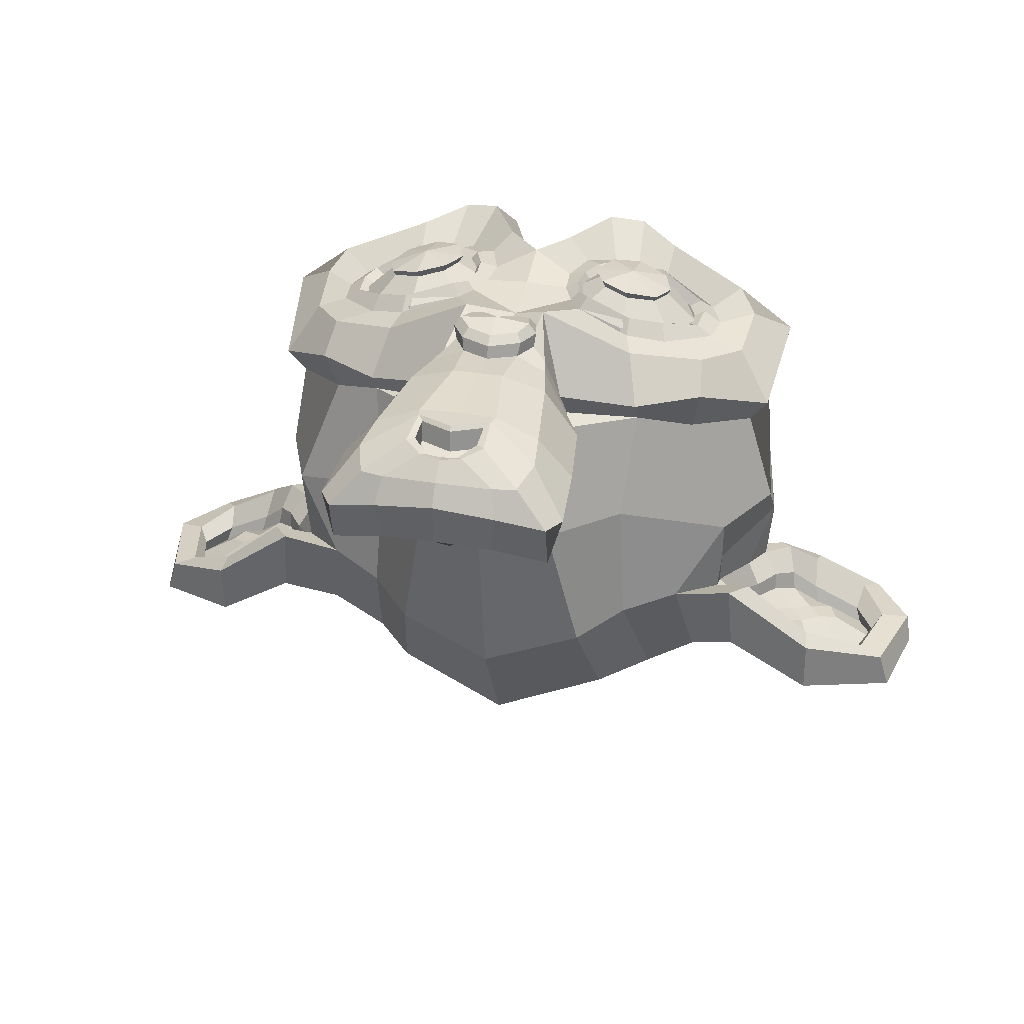
<metadata>
{"format":"obj","ext":"obj","renderer":"f3d","projection":"perspective","resolution":1024,"background":"white","views":[{"elev":30.6,"azim":13.6,"up":"+Z"}]}
</metadata>
<code>
o Suzanne
v 1.191 1.084 -0.2343
v 0.3164 1.084 -0.2343
v 1.254 1.014 -0.3125
v 0.2539 1.014 -0.3125
v 1.301 0.9747 -0.4218
v 0.207 0.9747 -0.4218
v 1.105 0.8965 -0.3828
v 0.4023 0.8965 -0.3828
v 1.105 0.9512 -0.2812
v 0.4023 0.9512 -0.2812
v 1.105 1.053 -0.2187
v 0.4023 1.053 -0.2187
v 1.027 1.084 -0.2031
v 0.4805 1.084 -0.2031
v 0.957 1.014 -0.2578
v 0.5508 1.014 -0.2578
v 0.9102 0.9747 -0.3515
v 0.5977 0.9747 -0.3515
v 0.832 1.162 -0.3437
v 0.6758 1.162 -0.3437
v 0.8945 1.162 -0.2578
v 0.6133 1.162 -0.2578
v 0.9961 1.162 -0.2031
v 0.5117 1.162 -0.2031
v 1.027 1.248 -0.2031
v 0.4805 1.248 -0.2031
v 0.957 1.311 -0.2578
v 0.5508 1.311 -0.2578
v 0.9102 1.357 -0.3515
v 0.5977 1.357 -0.3515
v 1.105 1.436 -0.3828
v 0.4023 1.436 -0.3828
v 1.105 1.373 -0.2812
v 0.4023 1.373 -0.2812
v 1.105 1.279 -0.2187
v 0.4023 1.279 -0.2187
v 1.191 1.248 -0.2343
v 0.3164 1.248 -0.2343
v 1.254 1.311 -0.3125
v 0.2539 1.311 -0.3125
v 1.301 1.357 -0.4218
v 0.207 1.357 -0.4218
v 1.379 1.162 -0.4375
v 0.1289 1.162 -0.4375
v 1.316 1.162 -0.3281
v 0.1914 1.162 -0.3281
v 1.223 1.162 -0.2421
v 0.2852 1.162 -0.2421
v 1.23 1.162 -0.2265
v 0.2773 1.162 -0.2265
v 1.199 1.256 -0.2187
v 0.3086 1.256 -0.2187
v 1.105 1.295 -0.1953
v 0.4023 1.295 -0.1953
v 1.02 1.256 -0.1796
v 0.4883 1.256 -0.1796
v 0.9805 1.162 -0.1796
v 0.5273 1.162 -0.1796
v 1.02 1.076 -0.1796
v 0.4883 1.076 -0.1796
v 1.105 1.162 -0.1718
v 0.4023 1.162 -0.1718
v 1.105 1.037 -0.1953
v 0.4023 1.037 -0.1953
v 1.199 1.076 -0.2187
v 0.3086 1.076 -0.2187
v 0.7539 1.35 -0.2578
v 0.7539 1.272 -0.1796
v 0.7539 0.2403 -0.2656
v 0.7539 0.5997 -0.2187
v 0.7539 0.7325 -0.2031
v 0.7539 0.1466 -0.2812
v 0.7539 1.326 -0.3984
v 0.7539 1.49 -0.4296
v 0.7539 1.818 -1.547
v 0.7539 1.482 -1.852
v 0.7539 0.9903 -1.828
v 0.7539 0.5372 -1.352
v 0.957 0.7325 -0.4375
v 0.5508 0.7325 -0.4375
v 1.066 0.4825 -0.4296
v 0.4414 0.4825 -0.4296
v 1.105 0.2247 -0.4296
v 0.4023 0.2247 -0.4296
v 1.121 0.02936 -0.4687
v 0.3867 0.02936 -0.4687
v 1.082 -0.02533 -0.4765
v 0.4258 -0.02533 -0.4765
v 0.9336 -0.04876 -0.4453
v 0.5742 -0.04876 -0.4453
v 0.7539 -0.06439 -0.4218
v 1.191 0.7794 -0.4687
v 0.3164 0.7794 -0.4687
v 1.387 0.8809 -0.4609
v 0.1211 0.8809 -0.4609
v 1.582 1.068 -0.5546
v -0.07422 1.068 -0.5546
v 1.613 1.35 -0.4062
v -0.1055 1.35 -0.4062
v 1.465 1.404 -0.375
v 0.04297 1.404 -0.375
v 1.246 1.522 -0.3125
v 0.2617 1.522 -0.3125
v 1.074 1.678 -0.2656
v 0.4336 1.678 -0.2656
v 0.9102 1.639 -0.2421
v 0.5977 1.639 -0.2421
v 0.8164 1.412 -0.25
v 0.6914 1.412 -0.25
v 0.918 1.334 -0.2265
v 0.5898 1.334 -0.2265
v 0.8789 1.225 -0.2343
v 0.6289 1.225 -0.2343
v 0.957 1.014 -0.2578
v 0.5508 1.014 -0.2578
v 1.129 0.9356 -0.2968
v 0.3789 0.9356 -0.2968
v 1.246 0.9825 -0.3281
v 0.2617 0.9825 -0.3281
v 1.379 1.107 -0.3515
v 0.1289 1.107 -0.3515
v 1.395 1.217 -0.3515
v 0.1133 1.217 -0.3515
v 1.355 1.295 -0.3359
v 0.1523 1.295 -0.3359
v 1.184 1.357 -0.2812
v 0.3242 1.357 -0.2812
v 1.004 1.389 -0.2421
v 0.5039 1.389 -0.2421
v 0.7539 0.1544 -0.2656
v 0.8633 0.2012 -0.2656
v 0.6445 0.2012 -0.2656
v 0.8711 0.08405 -0.289
v 0.6367 0.08405 -0.289
v 0.8164 0.03717 -0.3046
v 0.6914 0.03717 -0.3046
v 0.7539 0.02936 -0.3125
v 0.7539 0.7247 -0.25
v 0.7539 0.7794 -0.2578
v 0.8555 0.7715 -0.2578
v 0.6523 0.7715 -0.2578
v 0.8789 0.6934 -0.25
v 0.6289 0.6934 -0.25
v 0.8398 0.6309 -0.2578
v 0.668 0.6309 -0.2578
v 1.152 0.8731 -0.3281
v 0.3555 0.8731 -0.3281
v 1.371 0.9747 -0.375
v 0.1367 0.9747 -0.375
v 1.48 1.123 -0.3984
v 0.02735 1.123 -0.3984
v 1.496 1.295 -0.3437
v 0.01172 1.295 -0.3437
v 1.441 1.334 -0.2734
v 0.06641 1.334 -0.2734
v 1.191 1.467 -0.2031
v 0.3164 1.467 -0.2031
v 1.066 1.561 -0.164
v 0.4414 1.561 -0.164
v 0.957 1.537 -0.1484
v 0.5508 1.537 -0.1484
v 0.8555 1.35 -0.1562
v 0.6523 1.35 -0.1562
v 0.8789 0.8184 -0.1875
v 0.6289 0.8184 -0.1875
v 0.9648 0.4747 -0.289
v 0.543 0.4747 -0.289
v 1.004 0.2169 -0.3125
v 0.5039 0.2169 -0.3125
v 1.02 0.09967 -0.3359
v 0.4883 0.09967 -0.3359
v 0.9883 0.005925 -0.3671
v 0.5195 0.005925 -0.3671
v 0.918 -0.0097 -0.3671
v 0.5898 -0.0097 -0.3671
v 0.7539 -0.02533 -0.3593
v 0.7539 0.9669 -0.2734
v 0.7539 1.131 -0.2343
v 1.082 1.397 -0.2578
v 0.4258 1.397 -0.2578
v 0.918 1.061 -0.25
v 0.5898 1.061 -0.25
v 0.8867 1.131 -0.2421
v 0.6211 1.131 -0.2421
v 0.8711 0.2325 -0.2656
v 0.6367 0.2325 -0.2656
v 0.832 0.4747 -0.25
v 0.6758 0.4747 -0.25
v 0.7539 0.4747 -0.25
v 0.7539 0.5919 -0.2578
v 0.8477 0.6465 -0.2187
v 0.6602 0.6465 -0.2187
v 0.8867 0.6934 -0.2031
v 0.6211 0.6934 -0.2031
v 0.8633 0.7872 -0.2187
v 0.6445 0.7872 -0.2187
v 0.793 0.795 -0.2187
v 0.7148 0.795 -0.2187
v 0.7539 0.7169 -0.1718
v 0.8008 0.7715 -0.1875
v 0.707 0.7715 -0.1875
v 0.8477 0.7637 -0.1875
v 0.6602 0.7637 -0.1875
v 0.8633 0.6934 -0.1718
v 0.6445 0.6934 -0.1718
v 0.832 0.67 -0.1953
v 0.6758 0.67 -0.1953
v 0.7539 0.6309 -0.1953
v 1.012 0.6075 -0.4453
v 0.4961 0.6075 -0.4453
v 0.918 0.6778 -0.289
v 0.5898 0.6778 -0.289
v 0.9336 0.6075 -0.289
v 0.5742 0.6075 -0.289
v 0.9883 0.67 -0.4453
v 0.5195 0.67 -0.4453
v 0.7539 0.04499 -0.3125
v 0.8008 0.0528 -0.3125
v 0.707 0.0528 -0.3125
v 0.8477 0.09967 -0.289
v 0.6602 0.09967 -0.289
v 0.8477 0.1778 -0.2734
v 0.6602 0.1778 -0.2734
v 0.7539 0.1387 -0.3437
v 0.8477 0.17 -0.3359
v 0.6602 0.17 -0.3359
v 0.8477 0.1075 -0.3593
v 0.6602 0.1075 -0.3593
v 0.8008 0.06842 -0.3671
v 0.707 0.06842 -0.3671
v 0.7539 0.06061 -0.3671
v 0.9258 1.139 -0.2187
v 0.582 1.139 -0.2187
v 0.9414 1.076 -0.2265
v 0.5664 1.076 -0.2265
v 1.09 1.35 -0.2421
v 0.418 1.35 -0.2421
v 1.027 1.342 -0.2265
v 0.4805 1.342 -0.2265
v 1.176 1.318 -0.2265
v 0.332 1.318 -0.2265
v 1.316 1.272 -0.3046
v 0.1914 1.272 -0.3046
v 1.34 1.209 -0.3125
v 0.168 1.209 -0.3125
v 1.332 1.115 -0.3203
v 0.1758 1.115 -0.3203
v 1.23 1.022 -0.2812
v 0.2773 1.022 -0.2812
v 1.129 0.9825 -0.2578
v 0.3789 0.9825 -0.2578
v 0.9805 1.029 -0.2187
v 0.5273 1.029 -0.2187
v 0.9336 1.217 -0.2187
v 0.5742 1.217 -0.2187
v 0.9648 1.295 -0.2187
v 0.543 1.295 -0.2187
v 0.9883 1.279 -0.2421
v 0.5195 1.279 -0.2421
v 0.9492 1.217 -0.2421
v 0.5586 1.217 -0.2421
v 0.9961 1.045 -0.2421
v 0.5117 1.045 -0.2421
v 1.129 1.006 -0.2734
v 0.3789 1.006 -0.2734
v 1.215 1.037 -0.2968
v 0.293 1.037 -0.2968
v 1.301 1.131 -0.3281
v 0.207 1.131 -0.3281
v 1.309 1.201 -0.3281
v 0.1992 1.201 -0.3281
v 1.285 1.256 -0.3203
v 0.2227 1.256 -0.3203
v 1.168 1.311 -0.25
v 0.3398 1.311 -0.25
v 1.035 1.318 -0.2343
v 0.4727 1.318 -0.2343
v 1.09 1.326 -0.25
v 0.418 1.326 -0.25
v 0.957 1.092 -0.25
v 0.5508 1.092 -0.25
v 0.9492 1.147 -0.25
v 0.5586 1.147 -0.25
v 0.8633 1.381 -0.3906
v 0.6445 1.381 -0.3906
v 0.9492 1.584 -0.3828
v 0.5586 1.584 -0.3828
v 1.09 1.607 -0.4062
v 0.418 1.607 -0.4062
v 1.238 1.475 -0.4453
v 0.2695 1.475 -0.4453
v 1.434 1.373 -0.5078
v 0.07422 1.373 -0.5078
v 1.551 1.326 -0.539
v -0.04297 1.326 -0.539
v 1.527 1.084 -0.625
v -0.01953 1.084 -0.625
v 1.355 0.92 -0.5859
v 0.1523 0.92 -0.5859
v 1.191 0.8262 -0.5312
v 0.3164 0.8262 -0.5312
v 0.7539 1.818 -0.7109
v 0.7539 1.904 -1.078
v 0.7539 0.7247 -1.672
v 0.7539 0.4591 -0.8125
v 0.7539 -0.05658 -0.539
v 0.7539 0.1153 -0.6562
v 0.7539 0.3497 -0.6796
v 0.7539 0.4356 -0.7187
v 1.605 1.154 -0.9453
v -0.09765 1.154 -0.9453
v 1.613 1.24 -1.047
v -0.1055 1.24 -1.047
v 1.527 1.186 -1.437
v -0.01953 1.186 -1.437
v 1.215 1.357 -1.703
v 0.293 1.357 -1.703
v 1.488 0.8731 -0.9296
v 0.01954 0.8731 -0.9296
v 1.348 0.795 -1.164
v 0.1602 0.795 -1.164
v 1.395 0.9122 -1.43
v 0.1133 0.9122 -1.43
v 1.09 0.9747 -1.664
v 0.418 0.9747 -1.664
v 0.9883 0.5684 -0.5937
v 0.5195 0.5684 -0.5937
v 0.9336 0.5059 -0.7421
v 0.5742 0.5059 -0.7421
v 1.043 0.2091 -0.6171
v 0.4648 0.2091 -0.6171
v 1.004 0.42 -0.6093
v 0.5039 0.42 -0.6093
v 1.082 0.005925 -0.6015
v 0.4258 0.005925 -0.6015
v 0.8945 0.1622 -0.6328
v 0.6133 0.1622 -0.6328
v 0.8789 0.3809 -0.6406
v 0.6289 0.3809 -0.6406
v 0.918 -0.02533 -0.5625
v 0.5898 -0.02533 -0.5625
v 0.9727 0.6387 -0.5703
v 0.5352 0.6387 -0.5703
v 0.9648 0.6934 -0.5312
v 0.543 0.6934 -0.5312
v 0.957 0.7481 -0.5
v 0.5508 0.7481 -0.5
v 0.9648 0.5294 -0.8359
v 0.543 0.5294 -0.8359
v 1.051 0.6075 -1.266
v 0.457 0.6075 -1.266
v 1.098 0.7715 -1.539
v 0.4102 0.7715 -1.539
v 1.207 1.787 -1.383
v 0.3008 1.787 -1.383
v 1.207 1.85 -1.07
v 0.3008 1.85 -1.07
v 1.207 1.772 -0.7656
v 0.3008 1.772 -0.7656
v 1.215 1.443 -0.5703
v 0.293 1.443 -0.5703
v 1.48 1.326 -0.664
v 0.02735 1.326 -0.664
v 1.387 1.373 -0.7187
v 0.1211 1.373 -0.7187
v 1.395 1.623 -0.9453
v 0.1133 1.623 -0.9453
v 1.551 1.482 -0.875
v -0.04297 1.482 -0.875
v 1.551 1.537 -1.117
v -0.04297 1.537 -1.117
v 1.395 1.67 -1.195
v 0.1133 1.67 -1.195
v 1.395 1.6 -1.445
v 0.1133 1.6 -1.445
v 1.551 1.459 -1.359
v -0.04297 1.459 -1.359
v 1.371 1.248 -1.586
v 0.1367 1.248 -1.586
v 1.238 0.9434 -1.547
v 0.2695 0.9434 -1.547
v 1.574 1.248 -1.203
v -0.0664 1.248 -1.203
v 1.16 0.7481 -0.8515
v 0.3477 0.7481 -0.8515
v 1.184 0.7247 -1.211
v 0.3242 0.7247 -1.211
v 1.645 1.326 -1.234
v -0.1367 1.326 -1.234
v 1.527 0.7794 -1.125
v -0.01953 0.7794 -1.125
v 1.793 0.8184 -1.328
v -0.2852 0.8184 -1.328
v 2.035 0.9747 -1.43
v -0.5273 0.9747 -1.43
v 2.105 1.24 -1.422
v -0.5977 1.24 -1.422
v 1.988 1.428 -1.422
v -0.4805 1.428 -1.422
v 1.777 1.397 -1.312
v -0.2695 1.397 -1.312
v 1.77 1.334 -1.289
v -0.2617 1.334 -1.289
v 1.941 1.357 -1.391
v -0.4336 1.357 -1.391
v 2.02 1.209 -1.406
v -0.5117 1.209 -1.406
v 1.965 0.9981 -1.406
v -0.457 0.9981 -1.406
v 1.785 0.8809 -1.305
v -0.2773 0.8809 -1.305
v 1.582 0.8497 -1.133
v -0.07422 0.8497 -1.133
v 1.676 1.279 -1.219
v -0.168 1.279 -1.219
v 1.699 1.225 -1.289
v -0.1914 1.225 -1.289
v 1.637 0.8965 -1.211
v -0.1289 0.8965 -1.211
v 1.793 0.92 -1.367
v -0.2852 0.92 -1.367
v 1.941 1.014 -1.445
v -0.4336 1.014 -1.445
v 1.988 1.17 -1.445
v -0.4805 1.17 -1.445
v 1.926 1.279 -1.437
v -0.418 1.279 -1.437
v 1.777 1.264 -1.359
v -0.2695 1.264 -1.359
v 1.598 1.209 -1.211
v -0.08984 1.209 -1.211
v 1.59 1.092 -1.273
v -0.08203 1.092 -1.273
v 1.512 1.014 -1.273
v -0.003902 1.014 -1.273
v 1.574 1.006 -1.273
v -0.0664 1.006 -1.273
v 1.598 0.9356 -1.273
v -0.08984 0.9356 -1.273
v 1.566 0.9044 -1.273
v -0.05859 0.9044 -1.273
v 1.48 0.92 -1.07
v 0.02735 0.92 -1.07
v 1.473 0.8965 -1.172
v 0.03516 0.8965 -1.172
v 1.473 0.959 -1.187
v 0.03516 0.959 -1.187
v 1.551 1.123 -1.211
v -0.04297 1.123 -1.211
v 1.645 1.162 -1.266
v -0.1367 1.162 -1.266
v 1.645 1.154 -1.32
v -0.1367 1.154 -1.32
v 1.566 0.9044 -1.32
v -0.05859 0.9044 -1.32
v 1.605 0.9356 -1.32
v -0.09765 0.9356 -1.32
v 1.582 0.9981 -1.32
v -0.07422 0.9981 -1.32
v 1.52 1.014 -1.32
v -0.01171 1.014 -1.32
v 1.598 1.092 -1.32
v -0.08984 1.092 -1.32
v 1.793 1.248 -1.414
v -0.2852 1.248 -1.414
v 1.941 1.264 -1.484
v -0.4336 1.264 -1.484
v 2.012 1.162 -1.492
v -0.5039 1.162 -1.492
v 1.965 1.006 -1.484
v -0.457 1.006 -1.484
v 1.801 0.92 -1.422
v -0.293 0.92 -1.422
v 1.637 0.9044 -1.266
v -0.1289 0.9044 -1.266
v 1.707 1.209 -1.344
v -0.1992 1.209 -1.344
v 1.645 1.029 -1.328
v -0.1367 1.029 -1.328
v 1.691 0.9825 -1.336
v -0.1836 0.9825 -1.336
v 1.754 1.045 -1.367
v -0.2461 1.045 -1.367
v 1.715 1.092 -1.352
v -0.207 1.092 -1.352
v 1.77 1.154 -1.375
v -0.2617 1.154 -1.375
v 1.809 1.107 -1.383
v -0.3008 1.107 -1.383
v 1.863 1.131 -1.391
v -0.3555 1.131 -1.391
v 1.84 1.193 -1.391
v -0.332 1.193 -1.391
v 1.777 1.357 -1.484
v -0.2695 1.357 -1.484
v 2.004 1.389 -1.547
v -0.4961 1.389 -1.547
v 2.121 1.217 -1.5
v -0.6133 1.217 -1.5
v 2.066 0.9747 -1.531
v -0.5586 0.9747 -1.531
v 1.793 0.834 -1.492
v -0.2852 0.834 -1.492
v 1.543 0.795 -1.328
v -0.03515 0.795 -1.328
v 1.613 1.303 -1.383
v -0.1055 1.303 -1.383
f 47 1 3 45
f 4 2 48 46
f 45 3 5 43
f 6 4 46 44
f 3 9 7 5
f 8 10 4 6
f 1 11 9 3
f 10 12 2 4
f 11 13 15 9
f 16 14 12 10
f 9 15 17 7
f 18 16 10 8
f 15 21 19 17
f 20 22 16 18
f 13 23 21 15
f 22 24 14 16
f 23 25 27 21
f 28 26 24 22
f 21 27 29 19
f 30 28 22 20
f 27 33 31 29
f 32 34 28 30
f 25 35 33 27
f 34 36 26 28
f 35 37 39 33
f 40 38 36 34
f 33 39 41 31
f 42 40 34 32
f 39 45 43 41
f 44 46 40 42
f 37 47 45 39
f 46 48 38 40
f 47 37 51 49
f 52 38 48 50
f 37 35 53 51
f 54 36 38 52
f 35 25 55 53
f 56 26 36 54
f 25 23 57 55
f 58 24 26 56
f 23 13 59 57
f 60 14 24 58
f 13 11 63 59
f 64 12 14 60
f 11 1 65 63
f 66 2 12 64
f 1 47 49 65
f 50 48 2 66
f 61 65 49
f 50 66 62
f 63 65 61
f 62 66 64
f 61 59 63
f 64 60 62
f 61 57 59
f 60 58 62
f 61 55 57
f 58 56 62
f 61 53 55
f 56 54 62
f 61 51 53
f 54 52 62
f 61 49 51
f 52 50 62
f 89 174 176 91
f 176 175 90 91
f 87 172 174 89
f 175 173 88 90
f 85 170 172 87
f 173 171 86 88
f 83 168 170 85
f 171 169 84 86
f 81 166 168 83
f 169 167 82 84
f 79 92 146 164
f 147 93 80 165
f 92 94 148 146
f 149 95 93 147
f 94 96 150 148
f 151 97 95 149
f 96 98 152 150
f 153 99 97 151
f 98 100 154 152
f 155 101 99 153
f 100 102 156 154
f 157 103 101 155
f 102 104 158 156
f 159 105 103 157
f 104 106 160 158
f 161 107 105 159
f 106 108 162 160
f 163 109 107 161
f 108 67 68 162
f 68 67 109 163
f 110 128 160 162
f 161 129 111 163
f 128 179 158 160
f 159 180 129 161
f 126 156 158 179
f 159 157 127 180
f 124 154 156 126
f 157 155 125 127
f 122 152 154 124
f 155 153 123 125
f 120 150 152 122
f 153 151 121 123
f 118 148 150 120
f 151 149 119 121
f 116 146 148 118
f 149 147 117 119
f 114 164 146 116
f 147 165 115 117
f 114 181 177 164
f 177 182 115 165
f 110 162 68 112
f 68 163 111 113
f 112 68 178 183
f 178 68 113 184
f 177 181 183 178
f 184 182 177 178
f 135 137 176 174
f 176 137 136 175
f 133 135 174 172
f 175 136 134 173
f 131 133 172 170
f 173 134 132 171
f 166 187 185 168
f 186 188 167 169
f 131 170 168 185
f 169 171 132 186
f 144 190 189 187
f 189 190 145 188
f 185 187 189 69
f 189 188 186 69
f 130 131 185 69
f 186 132 130 69
f 142 193 191 144
f 192 194 143 145
f 140 195 193 142
f 194 196 141 143
f 139 197 195 140
f 196 198 139 141
f 138 71 197 139
f 198 71 138 139
f 190 144 191 70
f 192 145 190 70
f 70 191 206 208
f 207 192 70 208
f 71 199 200 197
f 201 199 71 198
f 197 200 202 195
f 203 201 198 196
f 195 202 204 193
f 205 203 196 194
f 193 204 206 191
f 207 205 194 192
f 199 204 202 200
f 203 205 199 201
f 199 208 206 204
f 207 208 199 205
f 139 140 164 177
f 165 141 139 177
f 140 142 211 164
f 212 143 141 165
f 142 144 213 211
f 214 145 143 212
f 144 187 166 213
f 167 188 145 214
f 81 209 213 166
f 214 210 82 167
f 209 215 211 213
f 212 216 210 214
f 79 164 211 215
f 212 165 80 216
f 131 130 72 222
f 72 130 132 223
f 133 131 222 220
f 223 132 134 221
f 135 133 220 218
f 221 134 136 219
f 137 135 218 217
f 219 136 137 217
f 217 218 229 231
f 230 219 217 231
f 218 220 227 229
f 228 221 219 230
f 220 222 225 227
f 226 223 221 228
f 222 72 224 225
f 224 72 223 226
f 224 231 229 225
f 230 231 224 226
f 225 229 227
f 228 230 226
f 183 181 234 232
f 235 182 184 233
f 112 183 232 254
f 233 184 113 255
f 110 112 254 256
f 255 113 111 257
f 181 114 252 234
f 253 115 182 235
f 114 116 250 252
f 251 117 115 253
f 116 118 248 250
f 249 119 117 251
f 118 120 246 248
f 247 121 119 249
f 120 122 244 246
f 245 123 121 247
f 122 124 242 244
f 243 125 123 245
f 124 126 240 242
f 241 127 125 243
f 126 179 236 240
f 237 180 127 241
f 179 128 238 236
f 239 129 180 237
f 128 110 256 238
f 257 111 129 239
f 238 256 258 276
f 259 257 239 277
f 236 238 276 278
f 277 239 237 279
f 240 236 278 274
f 279 237 241 275
f 242 240 274 272
f 275 241 243 273
f 244 242 272 270
f 273 243 245 271
f 246 244 270 268
f 271 245 247 269
f 248 246 268 266
f 269 247 249 267
f 250 248 266 264
f 267 249 251 265
f 252 250 264 262
f 265 251 253 263
f 234 252 262 280
f 263 253 235 281
f 256 254 260 258
f 261 255 257 259
f 254 232 282 260
f 283 233 255 261
f 232 234 280 282
f 281 235 233 283
f 67 108 284 73
f 285 109 67 73
f 108 106 286 284
f 287 107 109 285
f 106 104 288 286
f 289 105 107 287
f 104 102 290 288
f 291 103 105 289
f 102 100 292 290
f 293 101 103 291
f 100 98 294 292
f 295 99 101 293
f 98 96 296 294
f 297 97 99 295
f 96 94 298 296
f 299 95 97 297
f 94 92 300 298
f 301 93 95 299
f 308 309 328 338
f 329 309 308 339
f 307 308 338 336
f 339 308 307 337
f 306 307 336 340
f 337 307 306 341
f 89 91 306 340
f 306 91 90 341
f 87 89 340 334
f 341 90 88 335
f 85 87 334 330
f 335 88 86 331
f 83 85 330 332
f 331 86 84 333
f 330 336 338 332
f 339 337 331 333
f 330 334 340 336
f 341 335 331 337
f 326 332 338 328
f 339 333 327 329
f 81 83 332 326
f 333 84 82 327
f 209 342 344 215
f 345 343 210 216
f 81 326 342 209
f 343 327 82 210
f 79 215 344 346
f 345 216 80 347
f 79 346 300 92
f 301 347 80 93
f 77 324 352 304
f 353 325 77 304
f 304 352 350 78
f 351 353 304 78
f 78 350 348 305
f 349 351 78 305
f 305 348 328 309
f 329 349 305 309
f 326 328 348 342
f 349 329 327 343
f 296 298 318 310
f 319 299 297 311
f 76 316 324 77
f 325 317 76 77
f 302 358 356 303
f 357 359 302 303
f 303 356 354 75
f 355 357 303 75
f 75 354 316 76
f 317 355 75 76
f 292 294 362 364
f 363 295 293 365
f 364 362 368 366
f 369 363 365 367
f 366 368 370 372
f 371 369 367 373
f 372 370 376 374
f 377 371 373 375
f 314 378 374 376
f 375 379 315 377
f 316 354 374 378
f 375 355 317 379
f 354 356 372 374
f 373 357 355 375
f 356 358 366 372
f 367 359 357 373
f 358 360 364 366
f 365 361 359 367
f 290 292 364 360
f 365 293 291 361
f 74 360 358 302
f 359 361 74 302
f 284 286 288 290
f 289 287 285 291
f 284 290 360 74
f 361 291 285 74
f 73 284 74
f 74 285 73
f 294 296 310 362
f 311 297 295 363
f 310 312 368 362
f 369 313 311 363
f 312 382 370 368
f 371 383 313 369
f 314 376 370 382
f 371 377 315 383
f 348 350 386 384
f 387 351 349 385
f 318 384 386 320
f 387 385 319 321
f 298 300 384 318
f 385 301 299 319
f 300 344 342 384
f 343 345 301 385
f 342 348 384
f 385 349 343
f 300 346 344
f 345 347 301
f 314 322 380 378
f 381 323 315 379
f 316 378 380 324
f 381 379 317 325
f 320 386 380 322
f 381 387 321 323
f 350 352 380 386
f 381 353 351 387
f 324 380 352
f 353 381 325
f 400 388 414 402
f 415 389 401 403
f 400 402 404 398
f 405 403 401 399
f 398 404 406 396
f 407 405 399 397
f 396 406 408 394
f 409 407 397 395
f 394 408 410 392
f 411 409 395 393
f 392 410 412 390
f 413 411 393 391
f 410 420 418 412
f 419 421 411 413
f 408 422 420 410
f 421 423 409 411
f 406 424 422 408
f 423 425 407 409
f 404 426 424 406
f 425 427 405 407
f 402 428 426 404
f 427 429 403 405
f 402 414 416 428
f 417 415 403 429
f 318 320 444 442
f 445 321 319 443
f 320 390 412 444
f 413 391 321 445
f 310 318 442 312
f 443 319 311 313
f 382 430 414 388
f 415 431 383 389
f 412 418 440 444
f 441 419 413 445
f 438 446 444 440
f 445 447 439 441
f 434 446 438 436
f 439 447 435 437
f 432 448 446 434
f 447 449 433 435
f 430 448 432 450
f 433 449 431 451
f 414 430 450 416
f 451 431 415 417
f 312 448 430 382
f 431 449 313 383
f 312 442 446 448
f 447 443 313 449
f 442 444 446
f 447 445 443
f 416 450 452 476
f 453 451 417 477
f 450 432 462 452
f 463 433 451 453
f 432 434 460 462
f 461 435 433 463
f 434 436 458 460
f 459 437 435 461
f 436 438 456 458
f 457 439 437 459
f 438 440 454 456
f 455 441 439 457
f 440 418 474 454
f 475 419 441 455
f 428 416 476 464
f 477 417 429 465
f 426 428 464 466
f 465 429 427 467
f 424 426 466 468
f 467 427 425 469
f 422 424 468 470
f 469 425 423 471
f 420 422 470 472
f 471 423 421 473
f 418 420 472 474
f 473 421 419 475
f 458 456 480 478
f 481 457 459 479
f 478 480 482 484
f 483 481 479 485
f 484 482 488 486
f 489 483 485 487
f 486 488 490 492
f 491 489 487 493
f 464 476 486 492
f 487 477 465 493
f 452 484 486 476
f 487 485 453 477
f 452 462 478 484
f 479 463 453 485
f 458 478 462 460
f 463 479 459 461
f 454 474 480 456
f 481 475 455 457
f 472 482 480 474
f 481 483 473 475
f 470 488 482 472
f 483 489 471 473
f 468 490 488 470
f 489 491 469 471
f 466 492 490 468
f 491 493 467 469
f 464 492 466
f 467 493 465
f 392 390 504 502
f 505 391 393 503
f 394 392 502 500
f 503 393 395 501
f 396 394 500 498
f 501 395 397 499
f 398 396 498 496
f 499 397 399 497
f 400 398 496 494
f 497 399 401 495
f 388 400 494 506
f 495 401 389 507
f 494 502 504 506
f 505 503 495 507
f 494 496 500 502
f 501 497 495 503
f 496 498 500
f 501 499 497
f 314 382 388 506
f 389 383 315 507
f 314 506 504 322
f 505 507 315 323
f 320 322 504 390
f 505 323 321 391

</code>
